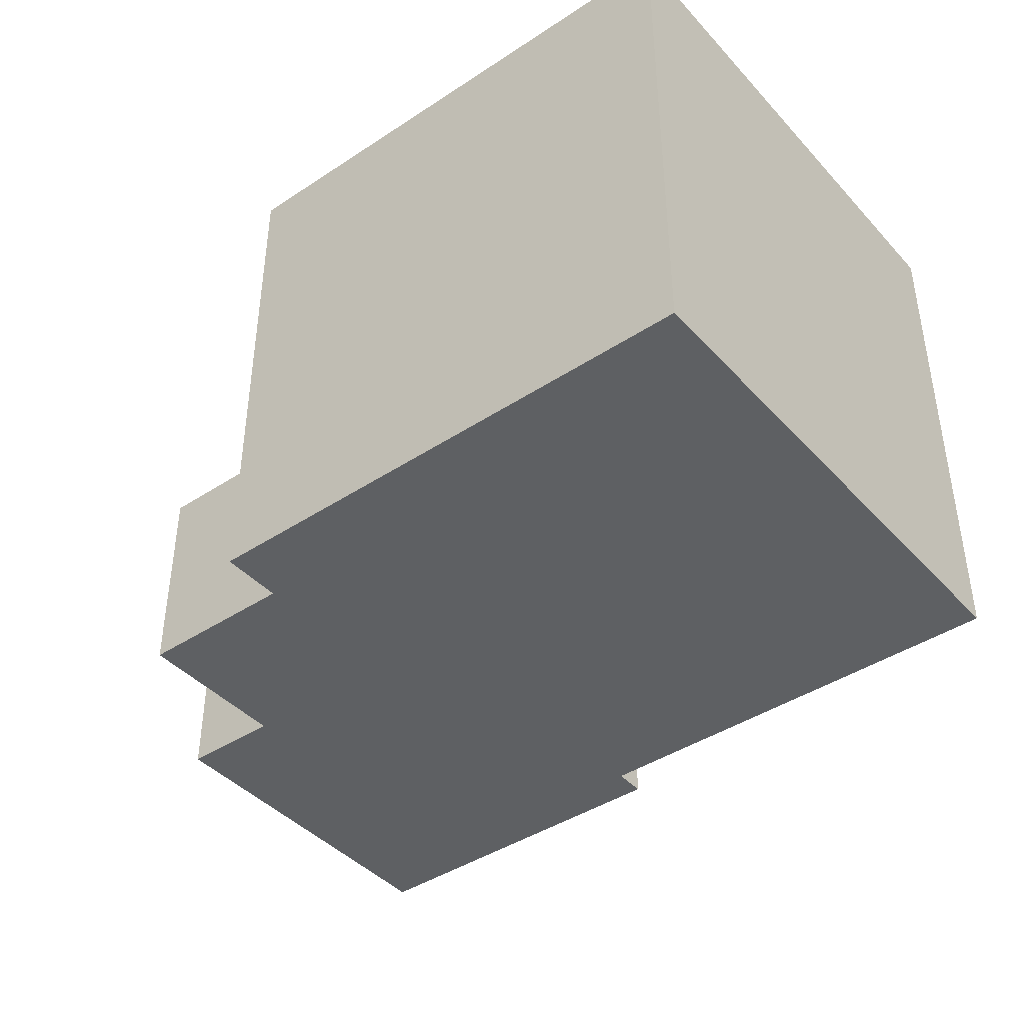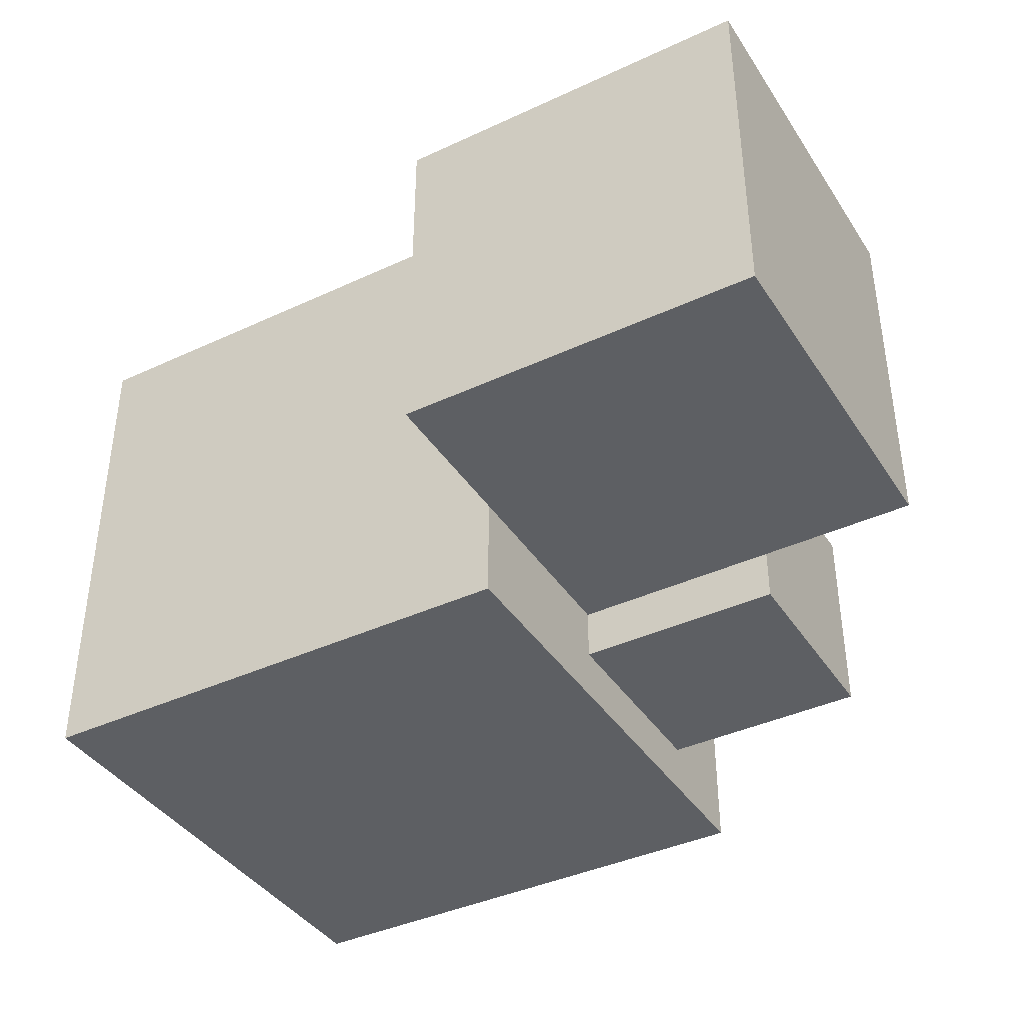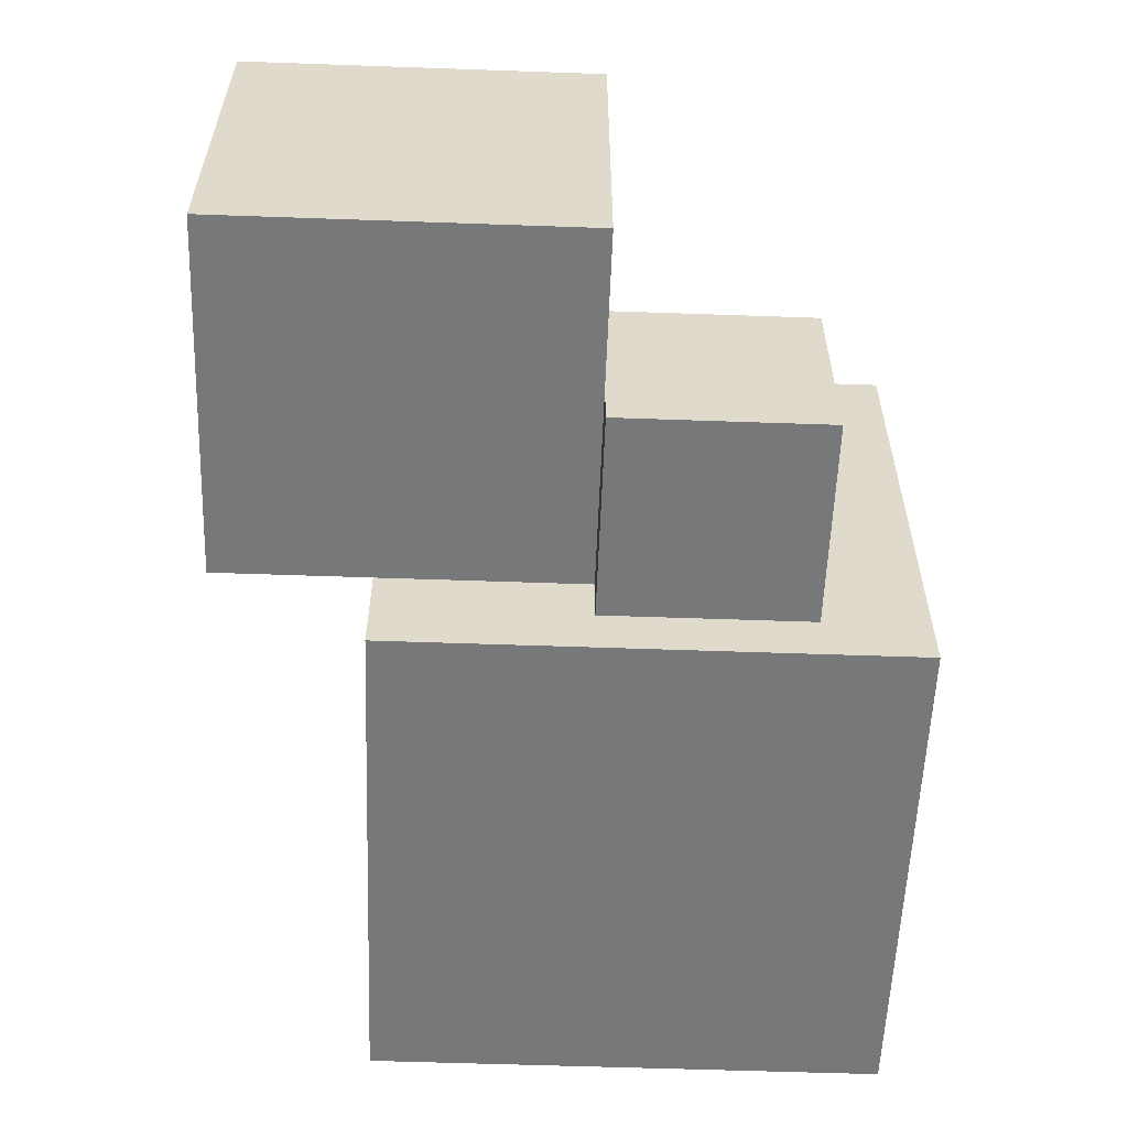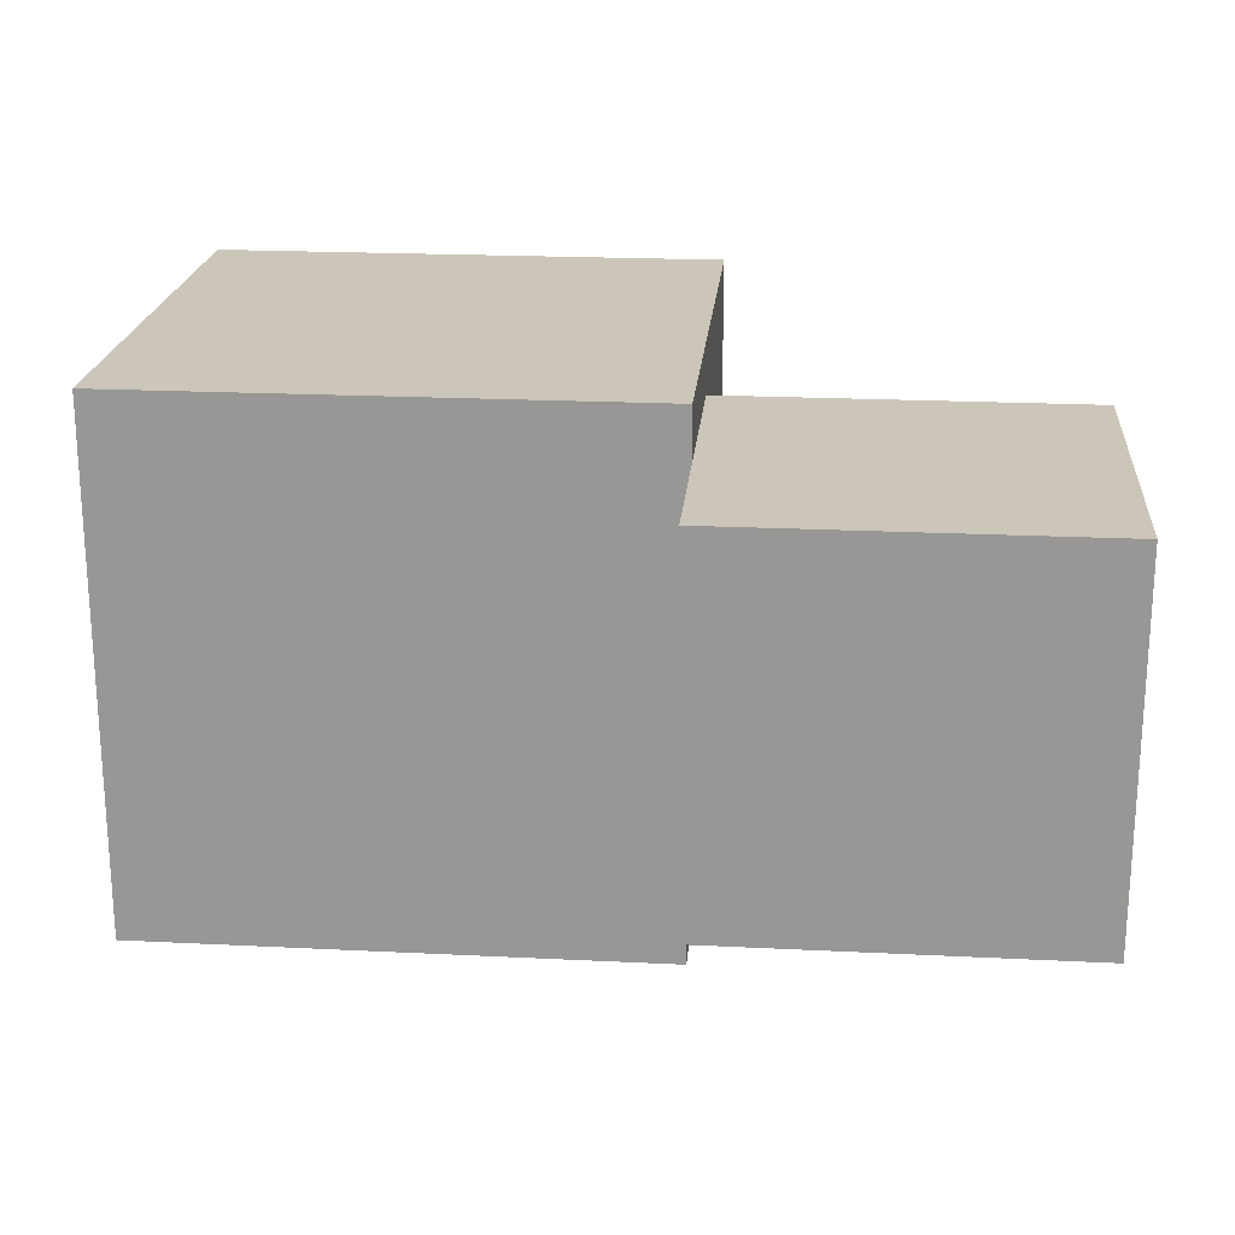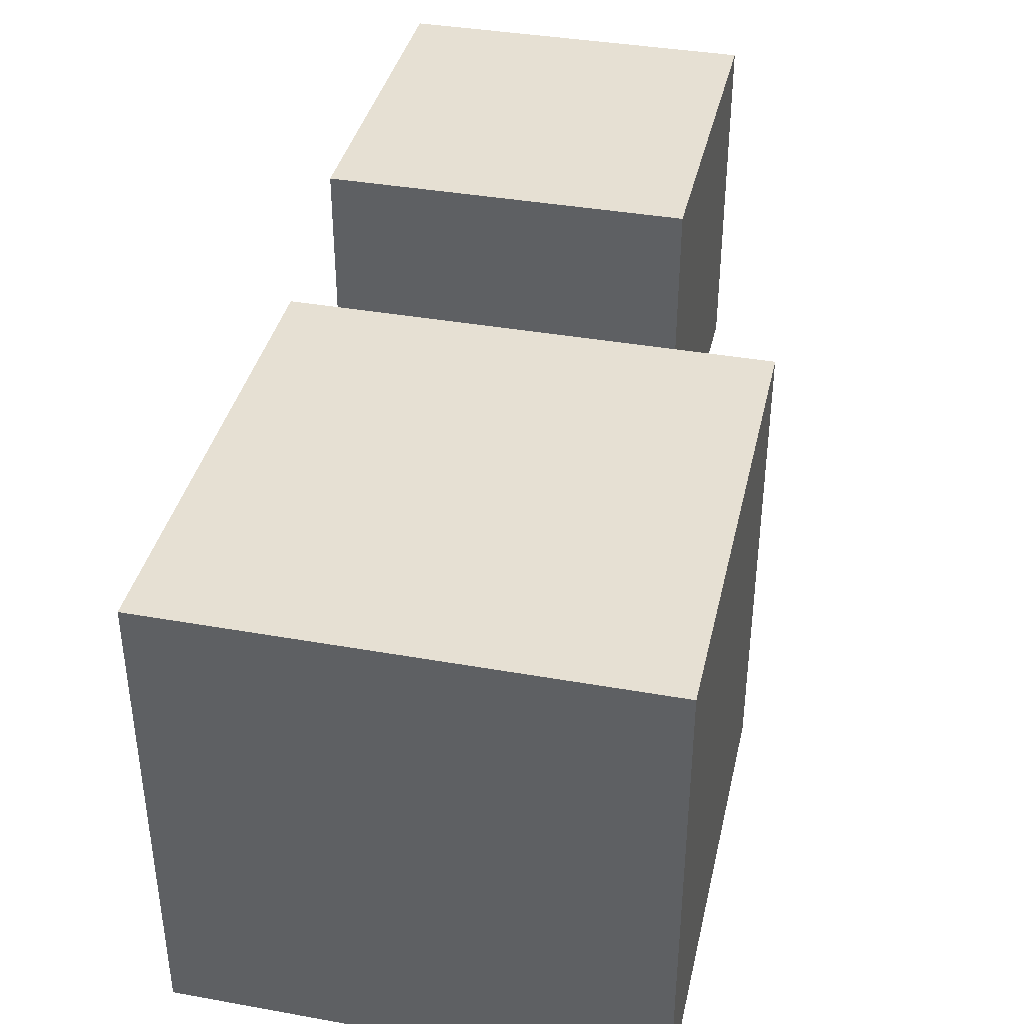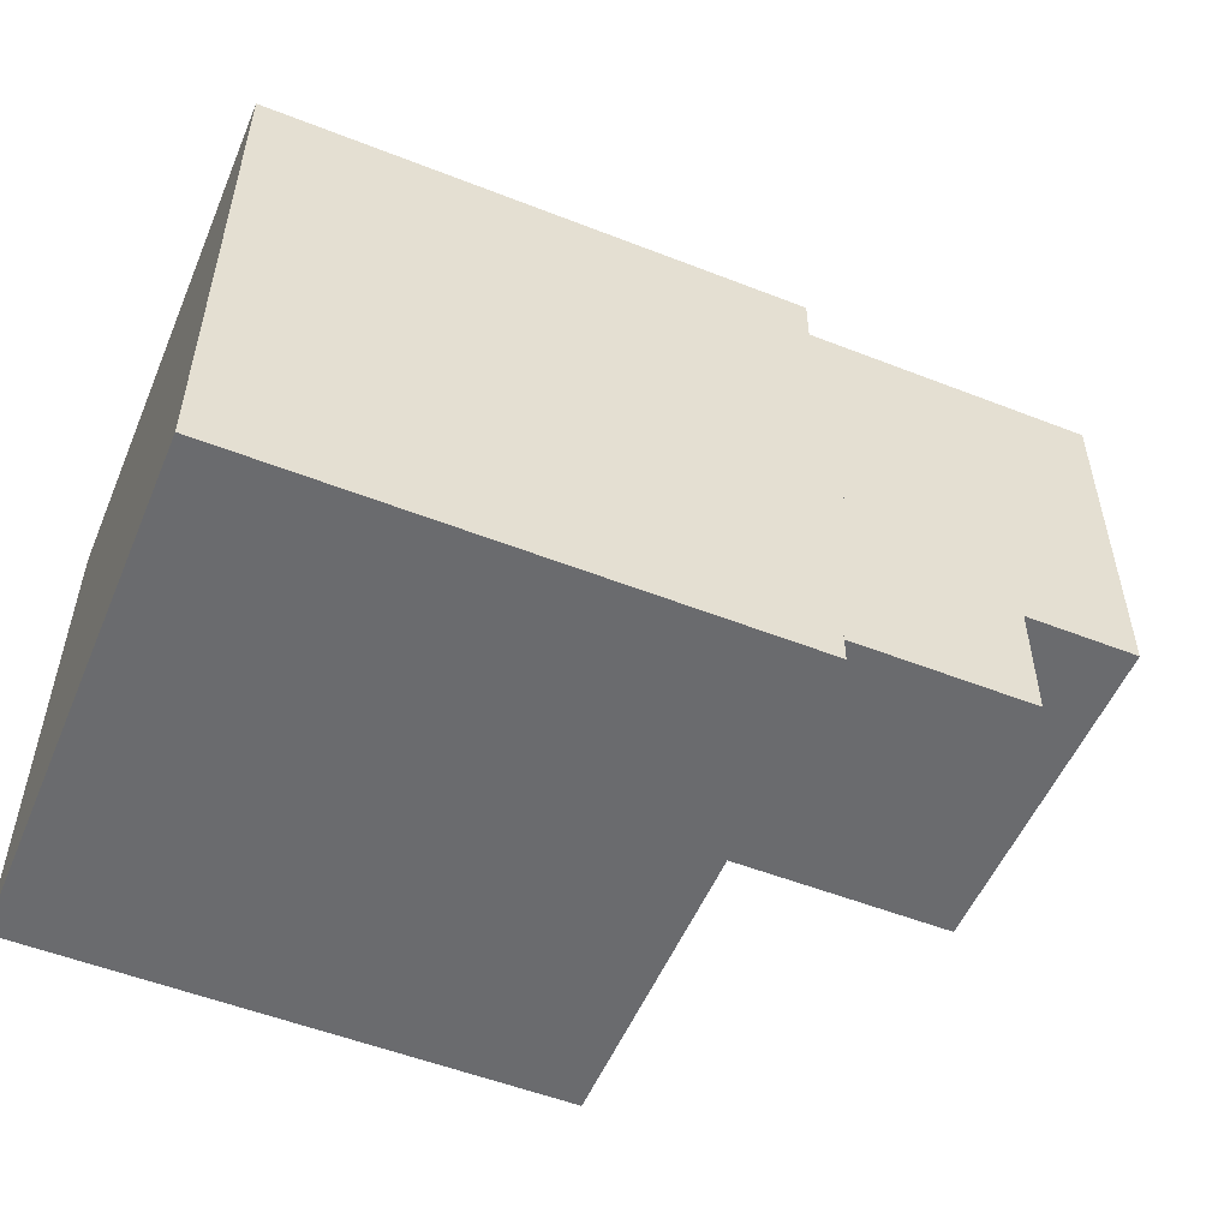
<metadata>
{"format":"obj","ext":"obj","renderer":"f3d","projection":"perspective","resolution":1024,"background":"white","views":[{"elev":-42.1,"azim":38.3,"up":"+Z"},{"elev":-39.8,"azim":-150.1,"up":"+Z"},{"elev":-57.4,"azim":-92.1,"up":"+Z"},{"elev":21.0,"azim":-174.9,"up":"+Z"},{"elev":38.3,"azim":102.7,"up":"+Y"},{"elev":-53.4,"azim":157.3,"up":"+Y"}]}
</metadata>
<code>
o head1
v 0.25 -1.375 -0.25
v -0.375 -1.375 -0.25
v -0.375 -0.75 -0.25
v 0.25 -0.75 -0.25
v -0.375 -1.375 0.375
v 0.25 -1.375 0.375
v 0.25 -0.75 0.375
v -0.375 -0.75 0.375
f 1 2 3 4
f 5 6 7 8
f 4 3 8 7
f 6 5 2 1
f 6 1 4 7
f 2 5 8 3
o head2
v -0.375 -1 -0.125
v -0.8125 -1 -0.125
v -0.8125 -0.5625 -0.125
v -0.375 -0.5625 -0.125
v -0.8125 -1 0.3125
v -0.375 -1 0.3125
v -0.375 -0.5625 0.3125
v -0.8125 -0.5625 0.3125
f 9 10 11 12
f 13 14 15 16
f 12 11 16 15
f 14 13 10 9
f 14 9 12 15
f 10 13 16 11
o head3
v -0.375 -1.25 -0.1875
v -0.625 -1.25 -0.1875
v -0.625 -1 -0.1875
v -0.375 -1 -0.1875
v -0.625 -1.25 0.0625
v -0.375 -1.25 0.0625
v -0.375 -1 0.0625
v -0.625 -1 0.0625
f 17 18 19 20
f 21 22 23 24
f 20 19 24 23
f 22 21 18 17
f 22 17 20 23
f 18 21 24 19

</code>
